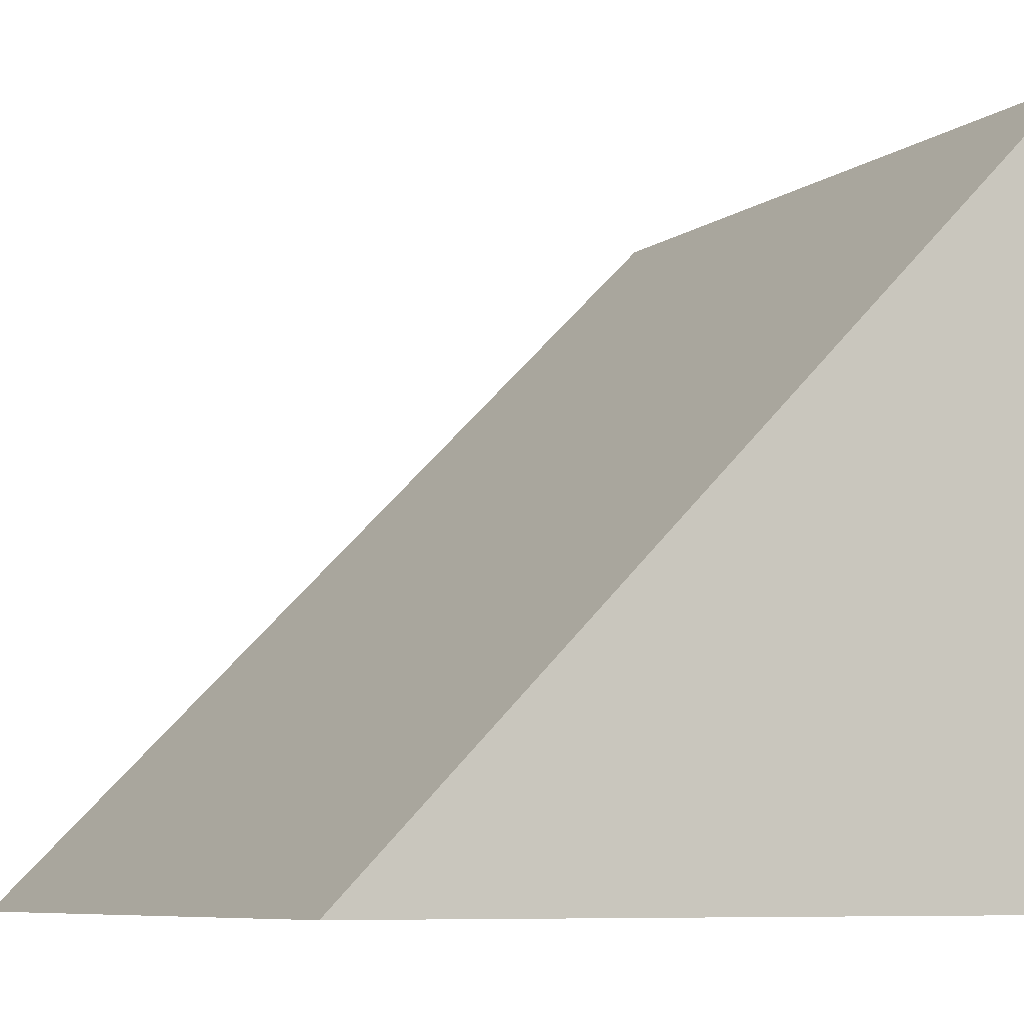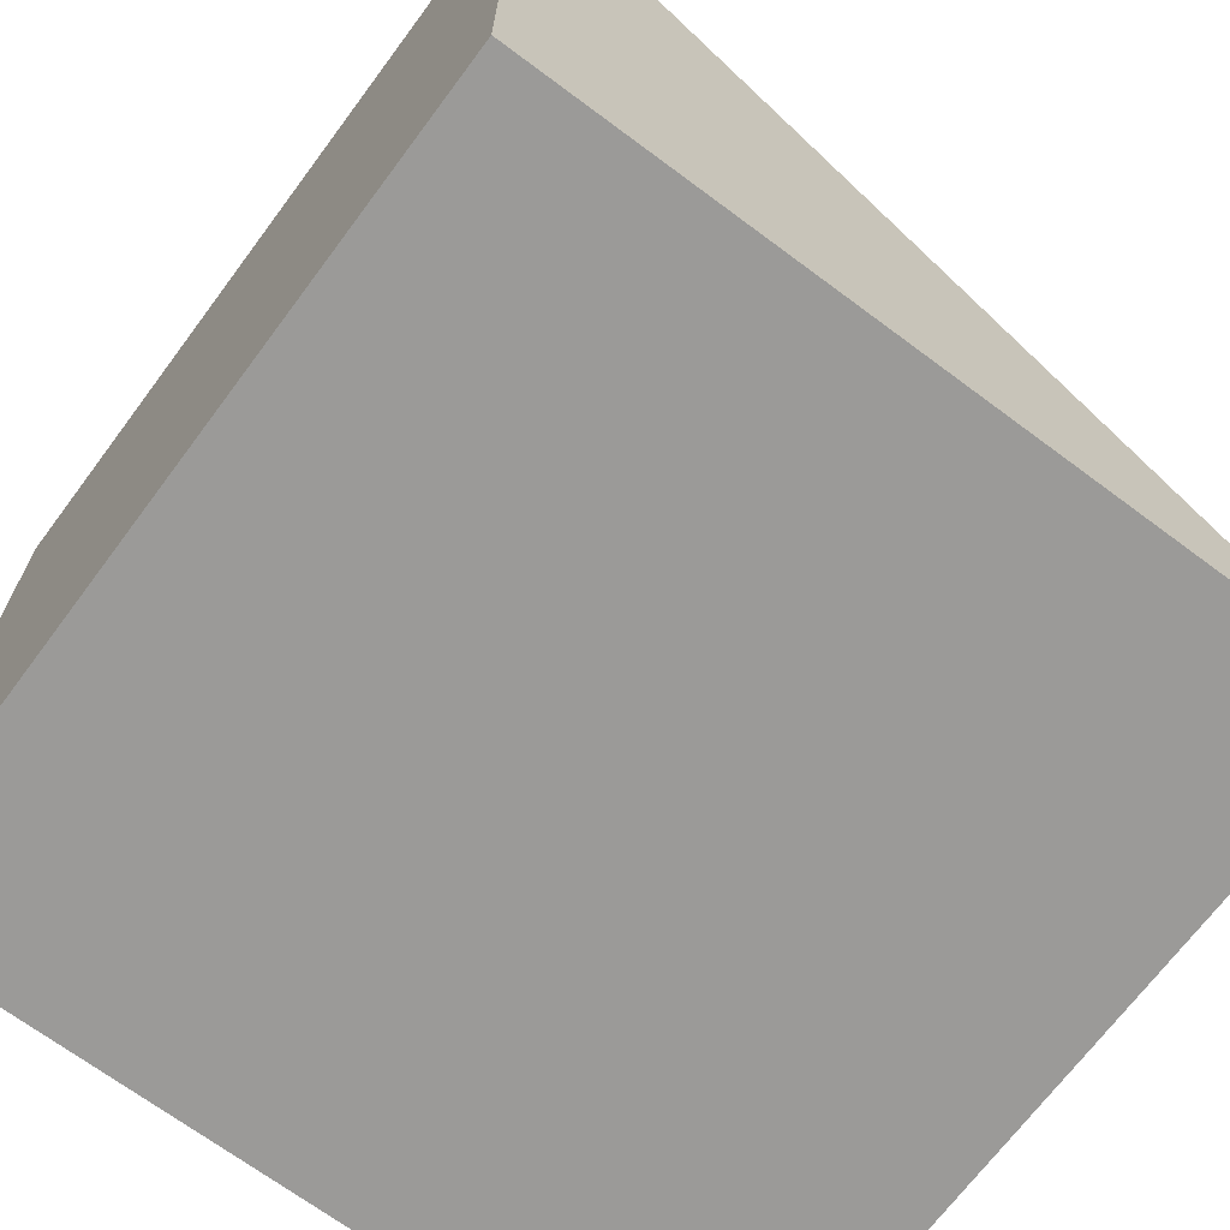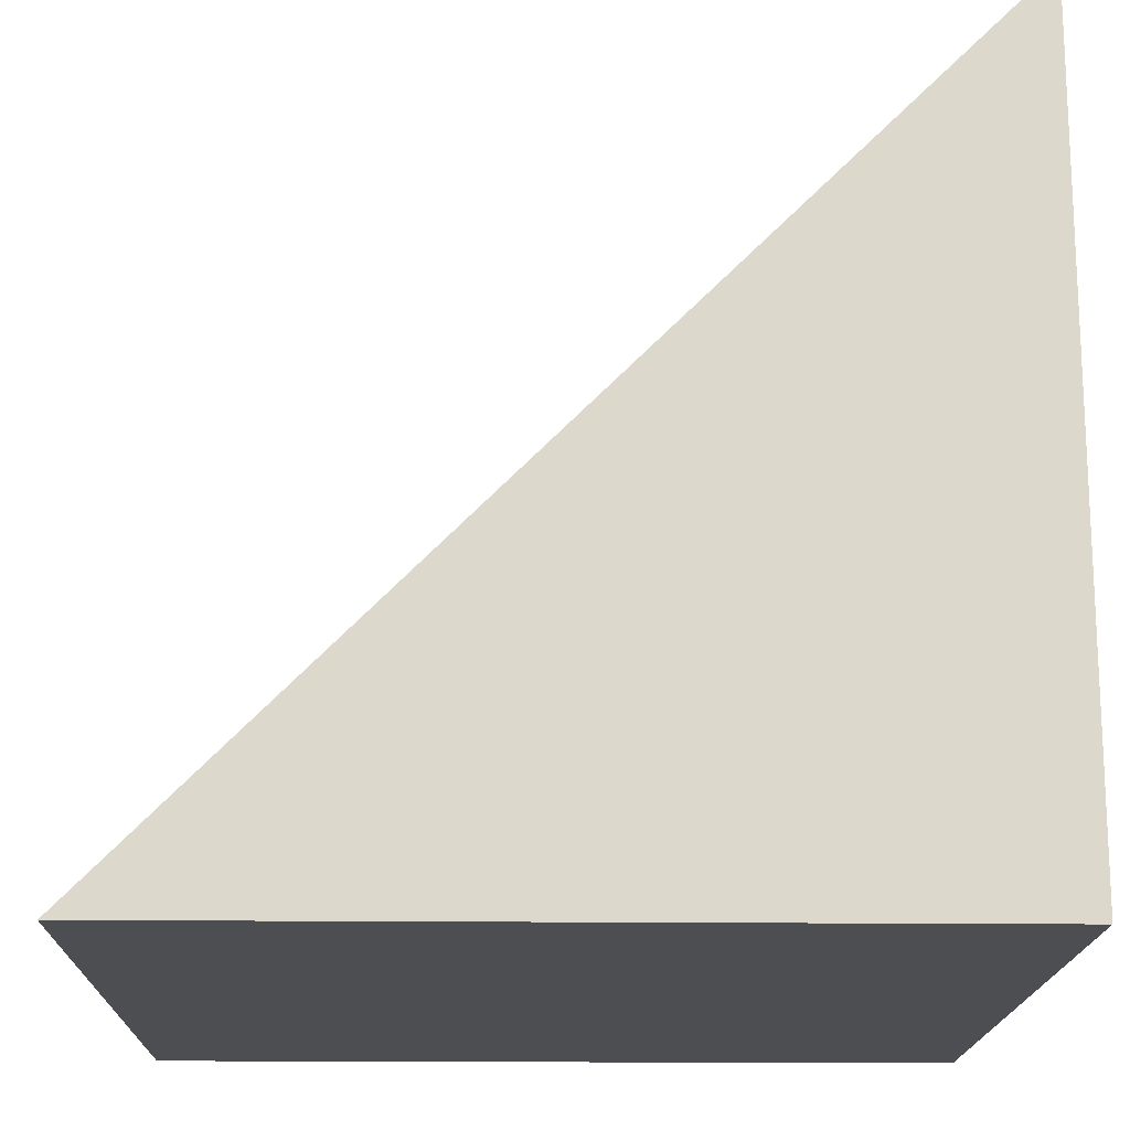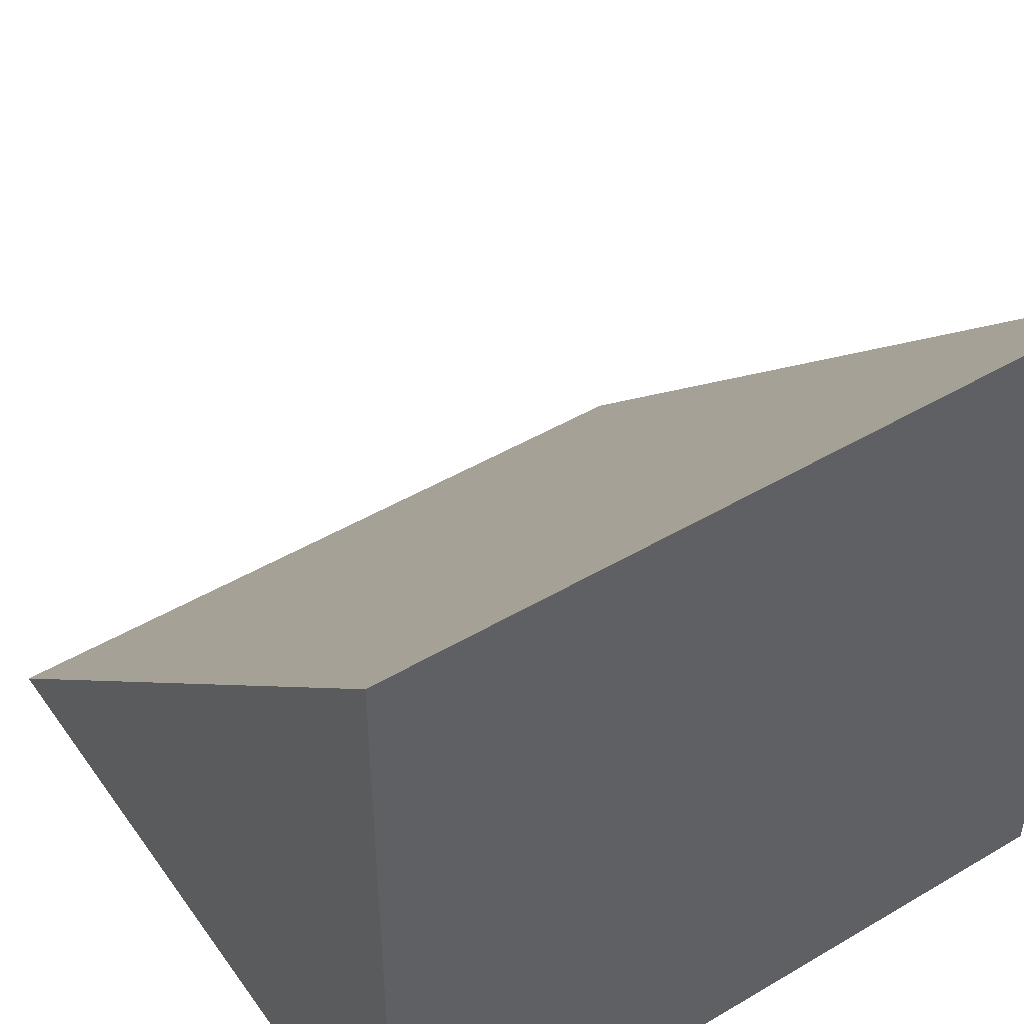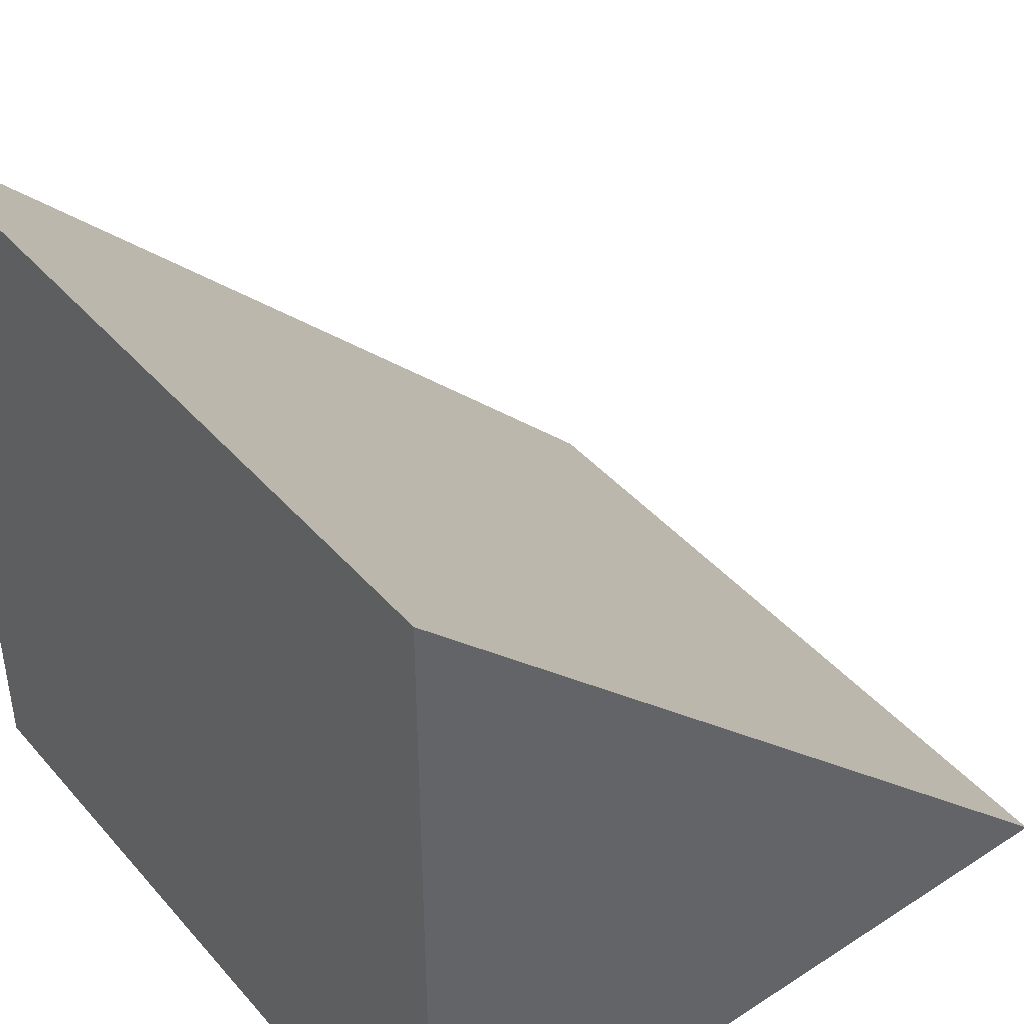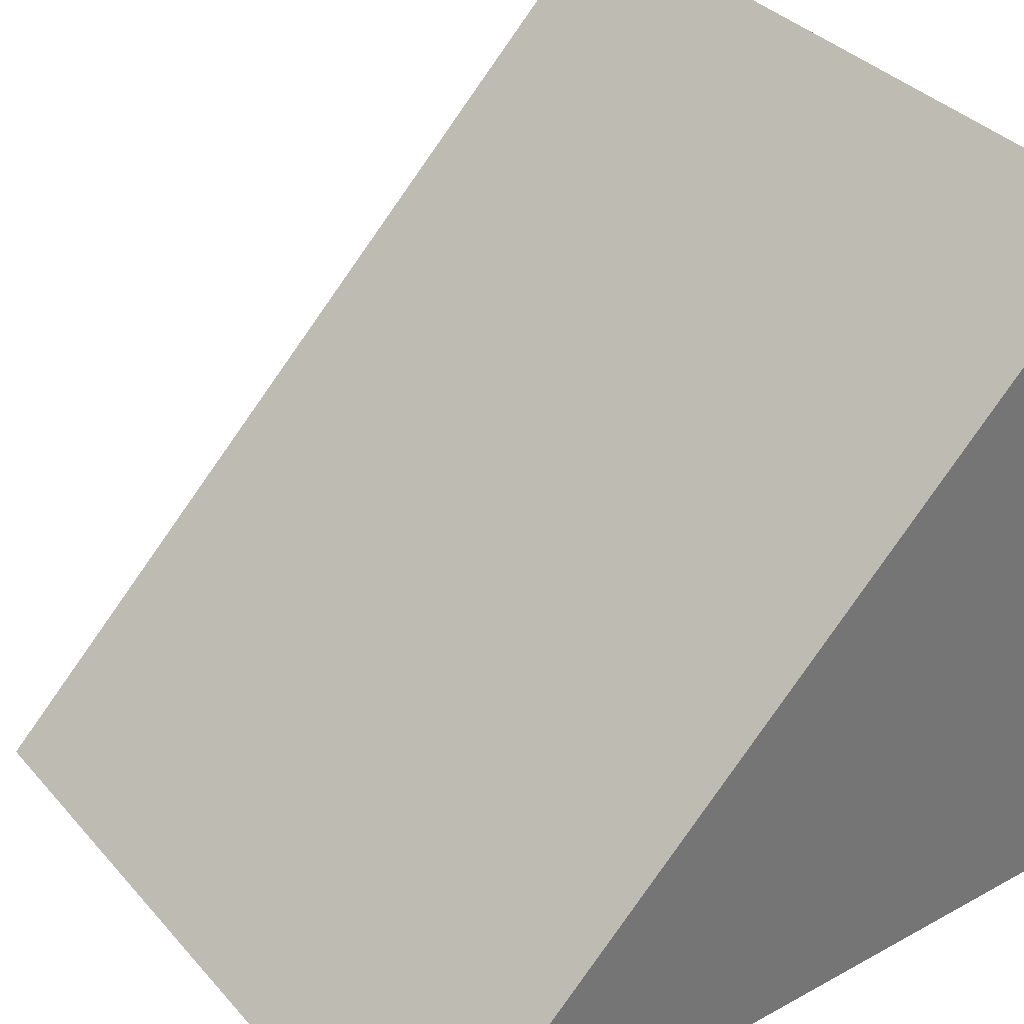
<metadata>
{"format":"obj","ext":"obj","renderer":"f3d","projection":"perspective","resolution":1024,"background":"white","views":[{"elev":-8.0,"azim":60.5,"up":"+Y"},{"elev":-69.4,"azim":53.3,"up":"+Z"},{"elev":-17.0,"azim":-91.3,"up":"+Z"},{"elev":47.1,"azim":146.3,"up":"+Y"},{"elev":42.7,"azim":52.5,"up":"+Z"},{"elev":35.9,"azim":-125.6,"up":"+Z"}]}
</metadata>
<code>
v 1 1 0
v 1 0 1
v 1 0 0
v 0 1 0
v 0 0 1
v 0 0 0
f 3 1 2
f 4 6 5
f 3 2 5 6
f 6 4 1 3
f 5 2 1 4

</code>
